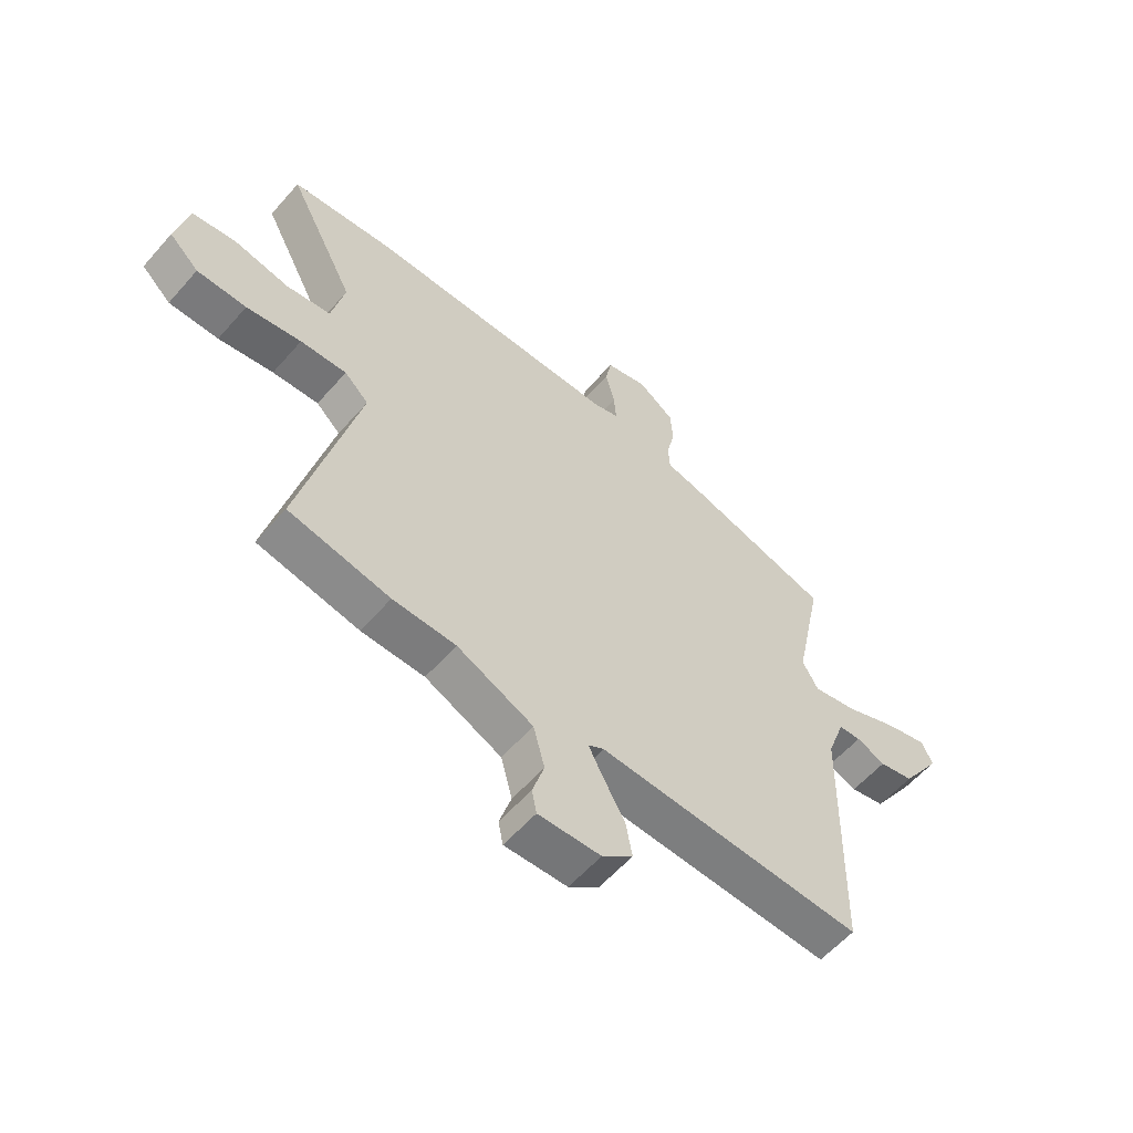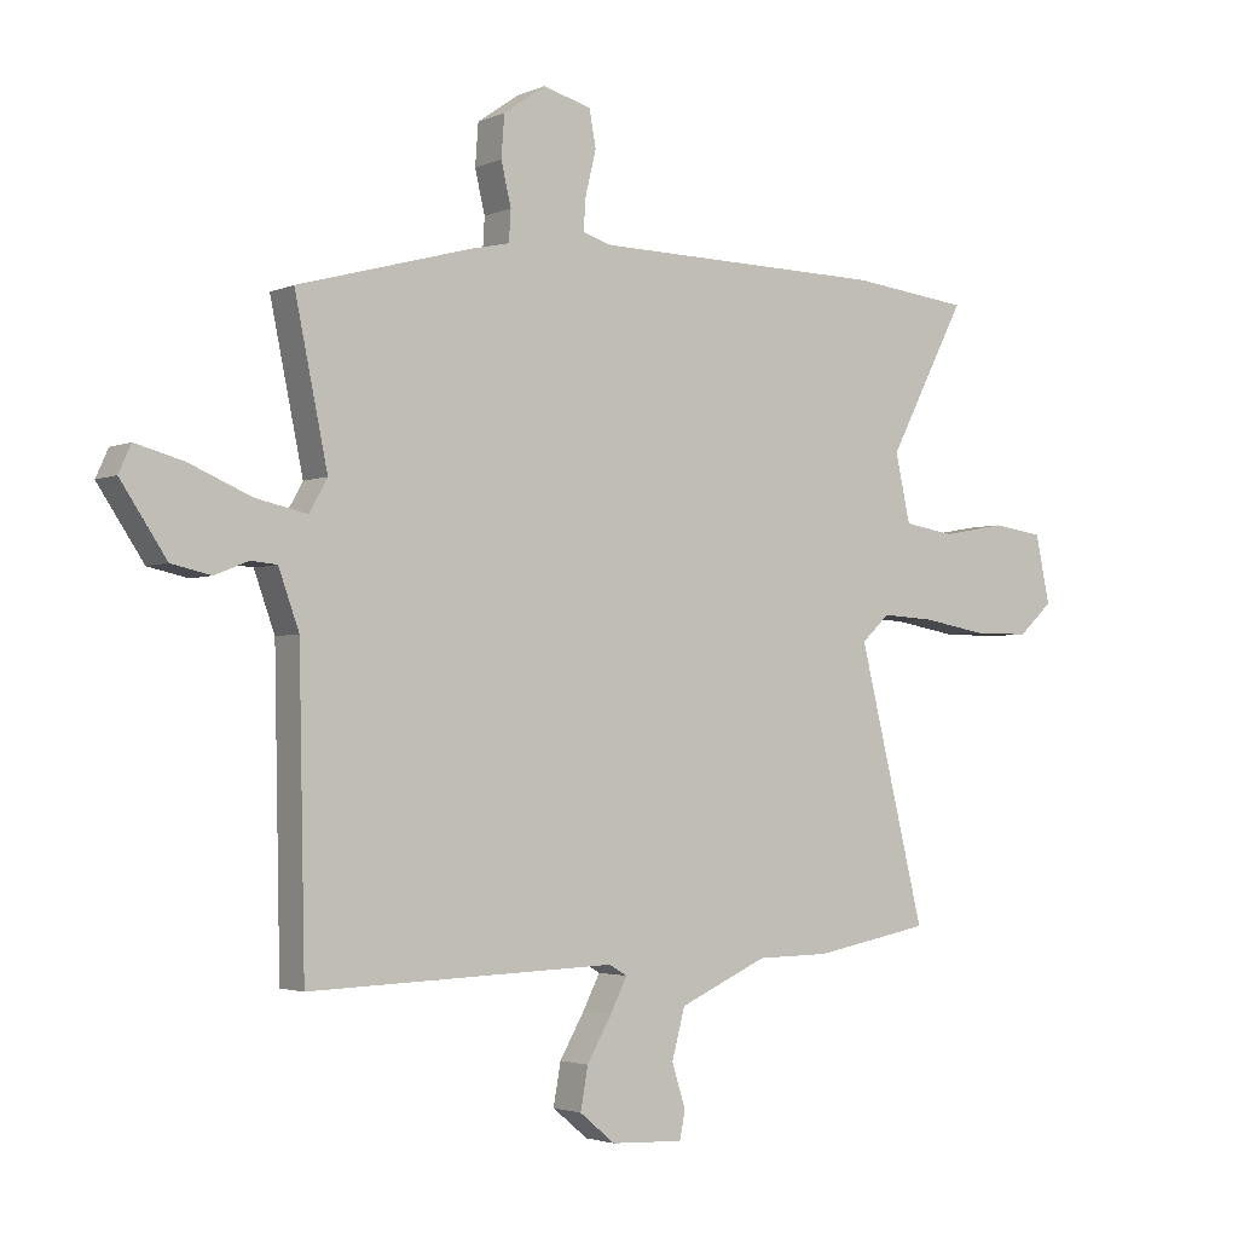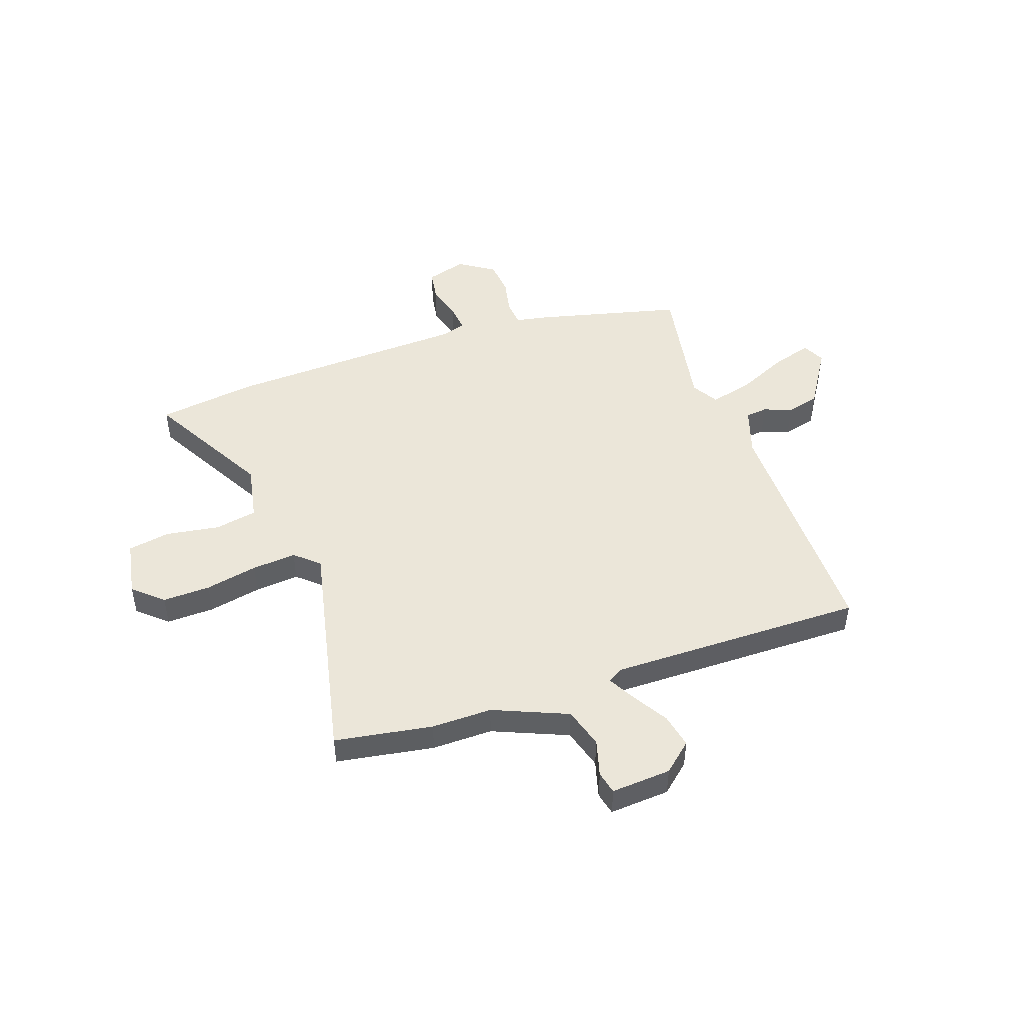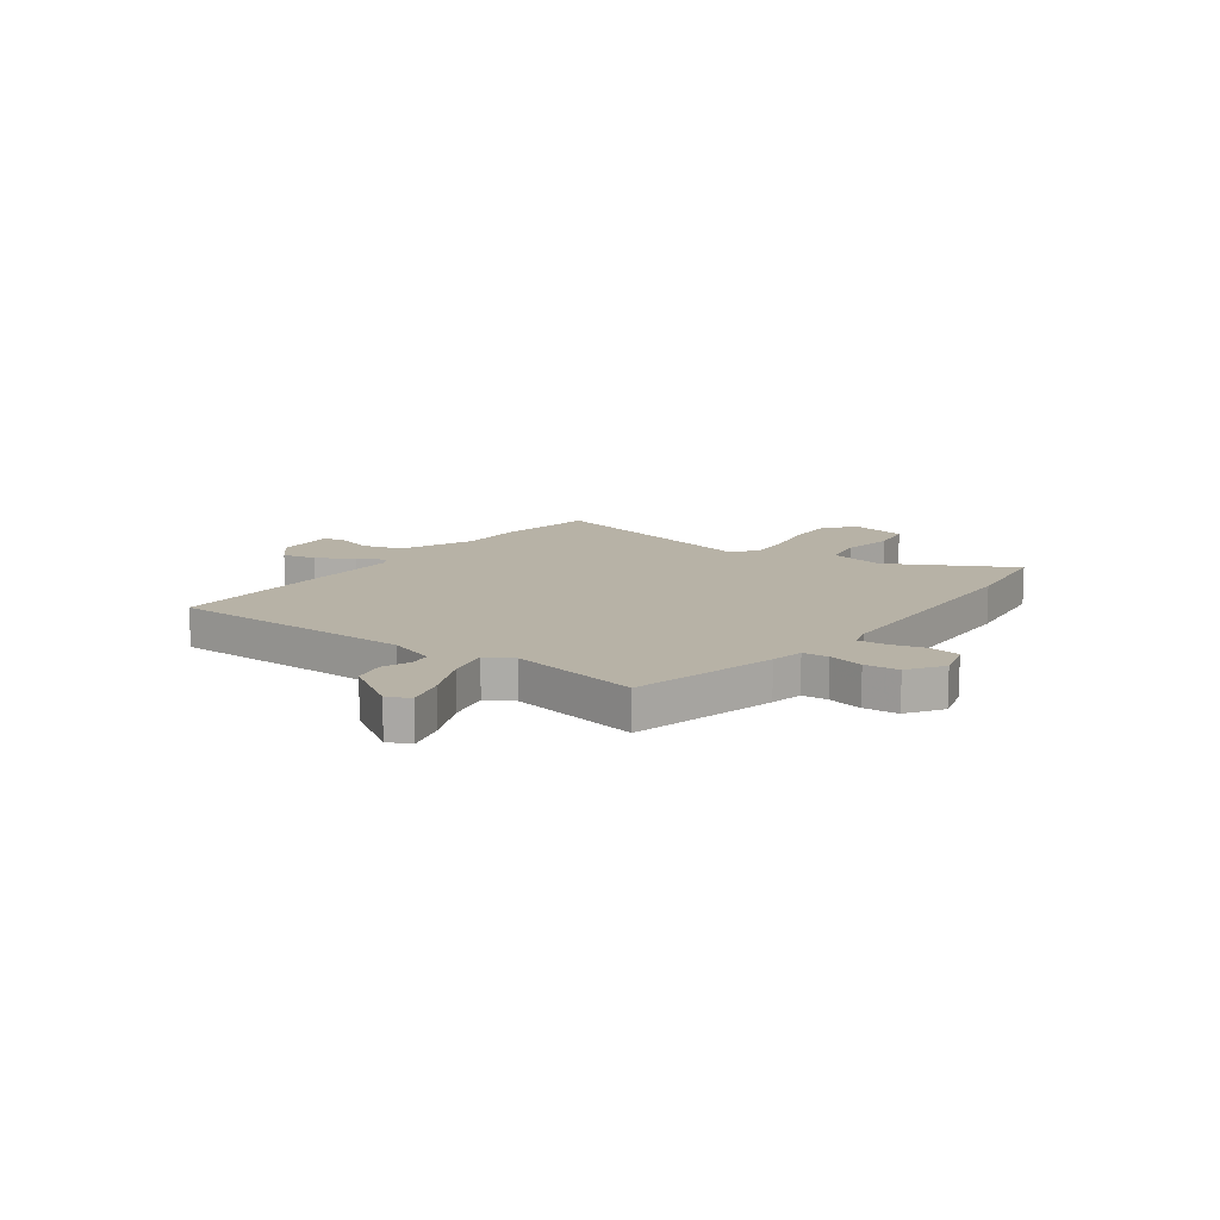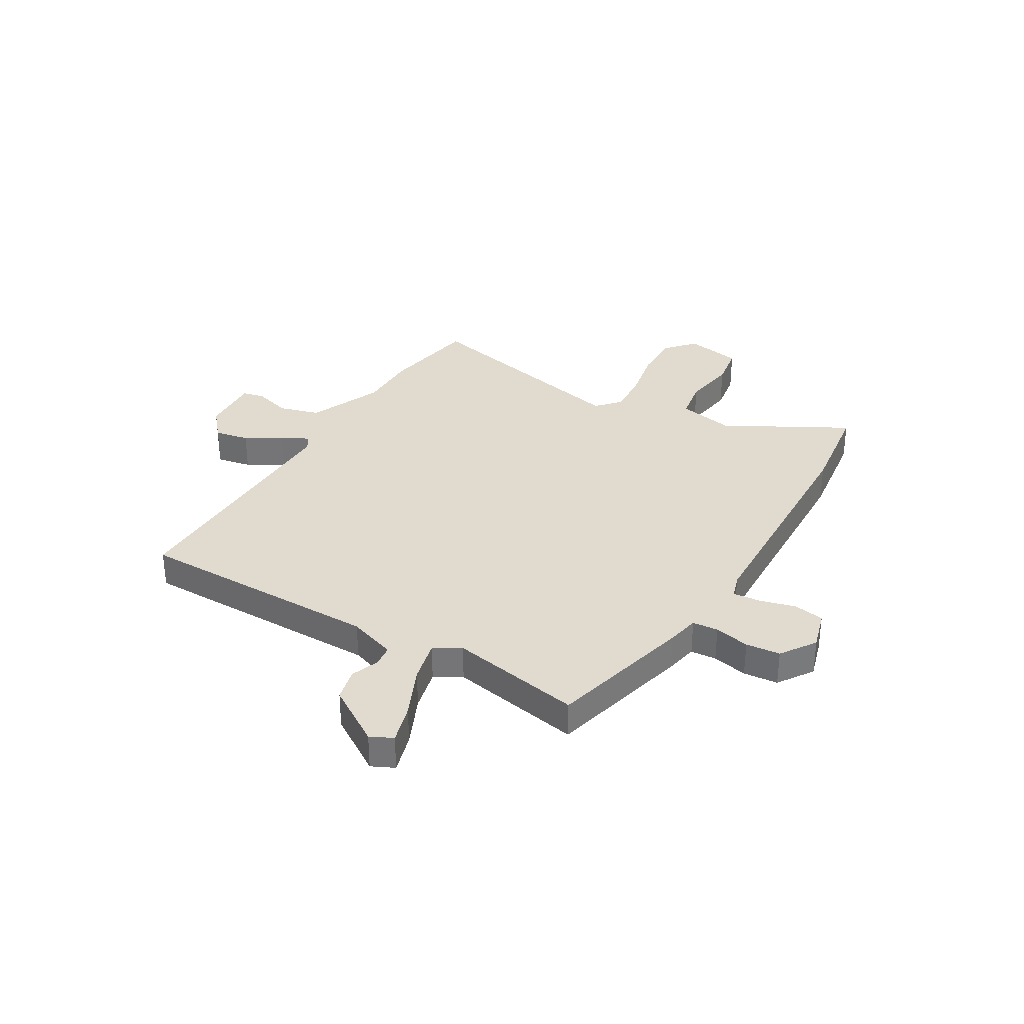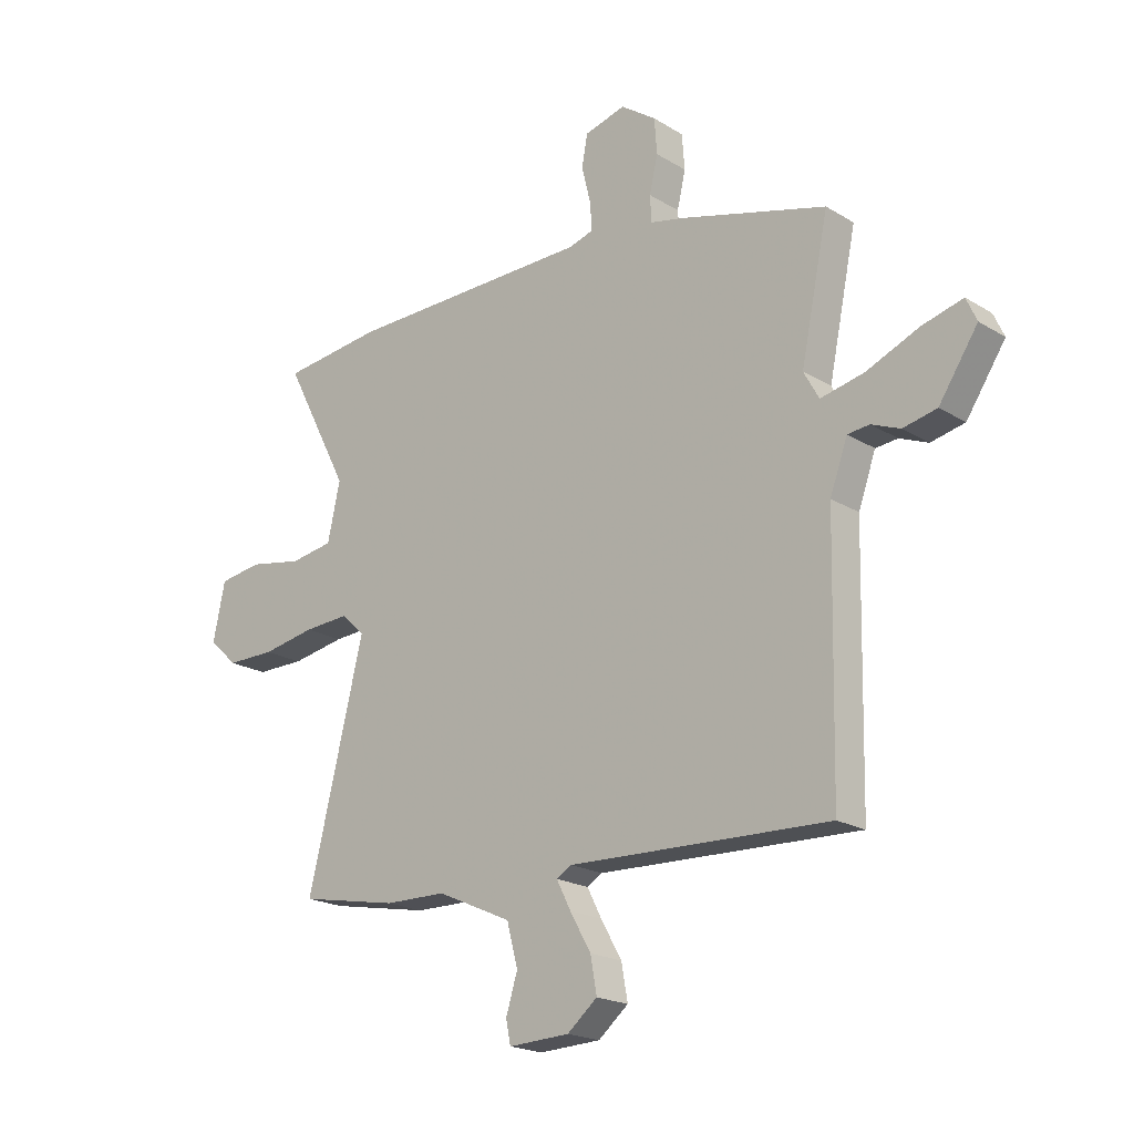
<metadata>
{"format":"obj","ext":"obj","renderer":"f3d","projection":"perspective","resolution":1024,"background":"white","views":[{"elev":-58.2,"azim":139.2,"up":"+Z"},{"elev":-2.8,"azim":-34.6,"up":"+Z"},{"elev":47.9,"azim":159.3,"up":"+Y"},{"elev":12.4,"azim":-54.7,"up":"+Y"},{"elev":33.4,"azim":-60.5,"up":"+Y"},{"elev":-20.0,"azim":-138.1,"up":"+Z"}]}
</metadata>
<code>
v 0.566 0.07 -0.487
v 0.378 0.07 -0.523
v 0.261 0.07 -0.525
v 0.119 0.07 -0.589
v 0.098 0.07 -0.668
v 0.12 0.07 -0.739
v 0.111 0.07 -0.783
v -0.005 0.07 -0.778
v -0.062 0.07 -0.731
v -0.05 0.07 -0.664
v -0.01 0.07 -0.594
v 0.017 0.07 -0.541
v -0.012 0.07 -0.524
v -0.506 0.07 -0.541
v -0.516 0.07 -0.064
v -0.549 0.07 0.028
v -0.591 0.07 0.032
v -0.645 0.07 0.01
v -0.709 0.07 0.024
v -0.783 0.07 0.135
v -0.763 0.07 0.179
v -0.685 0.07 0.158
v -0.586 0.07 0.116
v -0.503 0.07 0.098
v -0.474 0.07 0.15
v -0.527 0.07 0.406
v -0.248 0.07 0.483
v -0.185 0.07 0.497
v -0.182 0.07 0.547
v -0.198 0.07 0.615
v -0.193 0.07 0.682
v -0.126 0.07 0.729
v -0.048 0.07 0.708
v -0.037 0.07 0.649
v -0.054 0.07 0.58
v -0.058 0.07 0.526
v -0.011 0.07 0.512
v 0.458 0.07 0.505
v 0.65 0.07 0.483
v 0.525 0.07 0.243
v 0.549 0.07 0.134
v 0.631 0.07 0.121
v 0.734 0.07 0.14
v 0.816 0.07 0.128
v 0.839 0.07 0.019
v 0.784 0.07 -0.032
v 0.692 0.07 -0.032
v 0.59 0.07 -0.014
v 0.504 0.07 -0.009
v 0.459 0.07 -0.051
v 0.566 0 -0.487
v 0.378 0 -0.523
v 0.261 0 -0.525
v 0.119 0 -0.589
v 0.098 0 -0.668
v 0.12 0 -0.739
v 0.111 0 -0.783
v -0.005 0 -0.778
v -0.062 0 -0.731
v -0.05 0 -0.664
v -0.01 0 -0.594
v 0.017 0 -0.541
v -0.012 0 -0.524
v -0.506 0 -0.541
v -0.516 0 -0.064
v -0.549 0 0.028
v -0.591 0 0.032
v -0.645 0 0.01
v -0.709 0 0.024
v -0.783 0 0.135
v -0.763 0 0.179
v -0.685 0 0.158
v -0.586 0 0.116
v -0.503 0 0.098
v -0.474 0 0.15
v -0.527 0 0.406
v -0.248 0 0.483
v -0.185 0 0.497
v -0.182 0 0.547
v -0.198 0 0.615
v -0.193 0 0.682
v -0.126 0 0.729
v -0.048 0 0.708
v -0.037 0 0.649
v -0.054 0 0.58
v -0.058 0 0.526
v -0.011 0 0.512
v 0.458 0 0.505
v 0.65 0 0.483
v 0.525 0 0.243
v 0.549 0 0.134
v 0.631 0 0.121
v 0.734 0 0.14
v 0.816 0 0.128
v 0.839 0 0.019
v 0.784 0 -0.032
v 0.692 0 -0.032
v 0.59 0 -0.014
v 0.504 0 -0.009
v 0.459 0 -0.051
f 45 46 47 48
f 45 48 49
f 42 43 44 45
f 41 42 45 49
f 40 41 49 50
f 37 38 39 40
f 36 37 40 50
f 32 33 34 35
f 32 35 36
f 29 30 31 32
f 28 29 32 36
f 25 26 27 28
f 24 25 28 36
f 20 21 22 23
f 20 23 24
f 17 18 19 20
f 16 17 20 24
f 15 16 24 36
f 13 14 15 36
f 8 9 10 11
f 8 11 12
f 5 6 7 8
f 4 5 8 12
f 3 4 12 13
f 3 13 36 50
f 1 2 3 50
f 98 97 96 95
f 99 98 95
f 95 94 93 92
f 99 95 92 91
f 100 99 91 90
f 90 89 88 87
f 100 90 87 86
f 85 84 83 82
f 86 85 82
f 82 81 80 79
f 86 82 79 78
f 78 77 76 75
f 86 78 75 74
f 73 72 71 70
f 74 73 70
f 70 69 68 67
f 74 70 67 66
f 86 74 66 65
f 86 65 64 63
f 61 60 59 58
f 62 61 58
f 58 57 56 55
f 62 58 55 54
f 63 62 54 53
f 100 86 63 53
f 100 53 52 51
f 1 51 52 2
f 2 52 53 3
f 3 53 54 4
f 4 54 55 5
f 5 55 56 6
f 6 56 57 7
f 7 57 58 8
f 8 58 59 9
f 9 59 60 10
f 10 60 61 11
f 11 61 62 12
f 12 62 63 13
f 13 63 64 14
f 14 64 65 15
f 15 65 66 16
f 16 66 67 17
f 17 67 68 18
f 18 68 69 19
f 19 69 70 20
f 20 70 71 21
f 21 71 72 22
f 22 72 73 23
f 23 73 74 24
f 24 74 75 25
f 25 75 76 26
f 26 76 77 27
f 27 77 78 28
f 28 78 79 29
f 29 79 80 30
f 30 80 81 31
f 31 81 82 32
f 32 82 83 33
f 33 83 84 34
f 34 84 85 35
f 35 85 86 36
f 36 86 87 37
f 37 87 88 38
f 38 88 89 39
f 39 89 90 40
f 40 90 91 41
f 41 91 92 42
f 42 92 93 43
f 43 93 94 44
f 44 94 95 45
f 45 95 96 46
f 46 96 97 47
f 47 97 98 48
f 48 98 99 49
f 49 99 100 50
f 50 100 51 1

</code>
